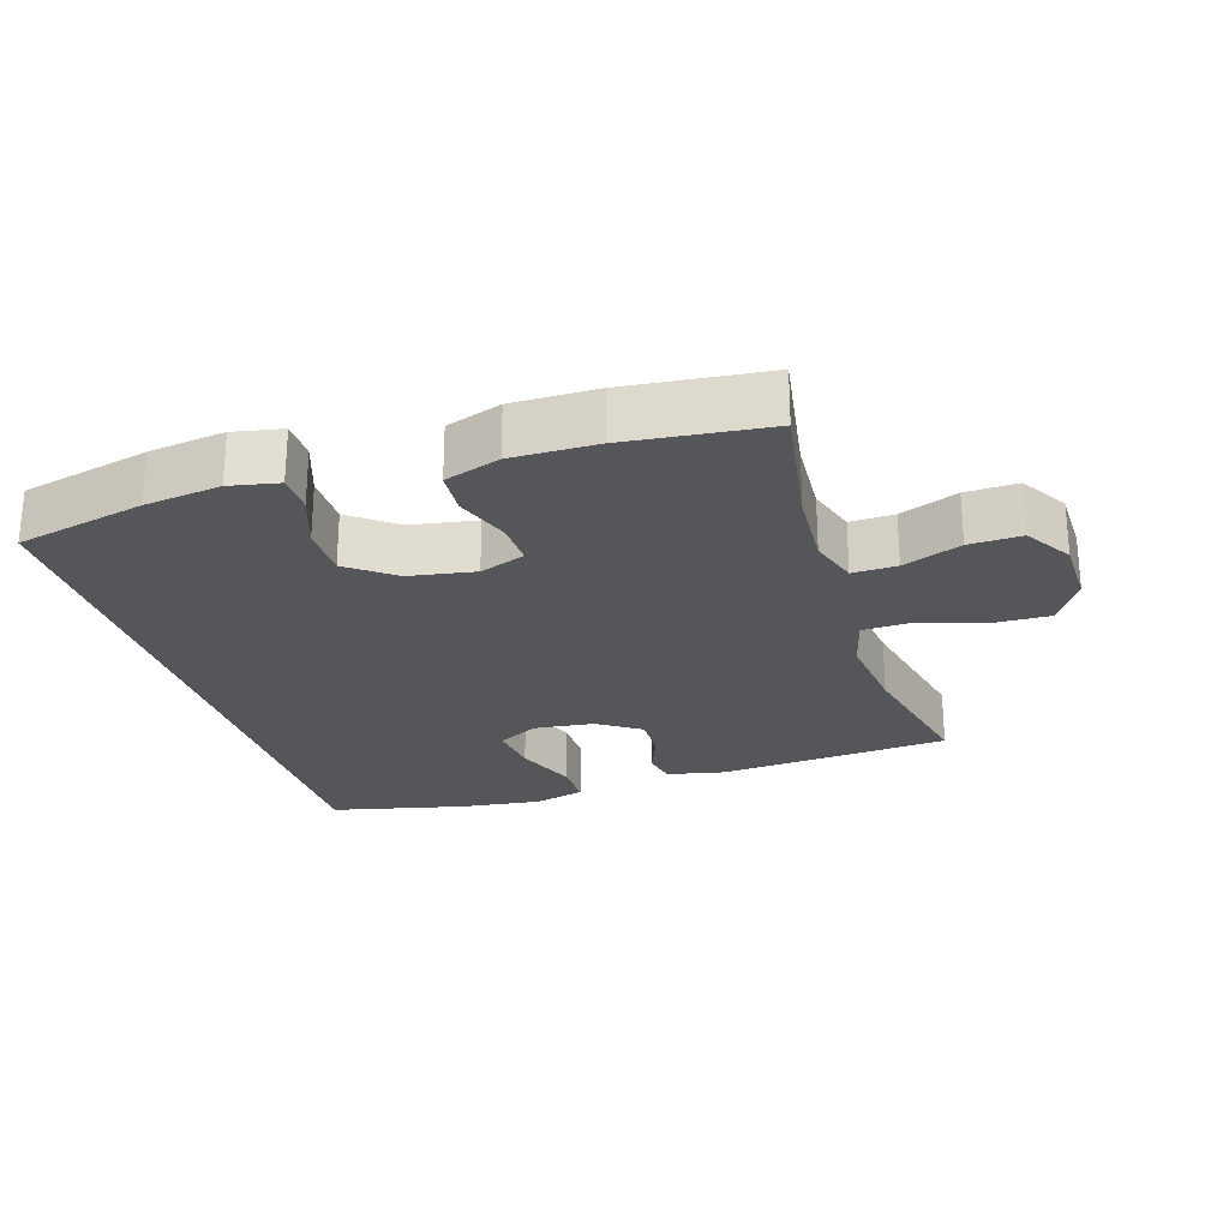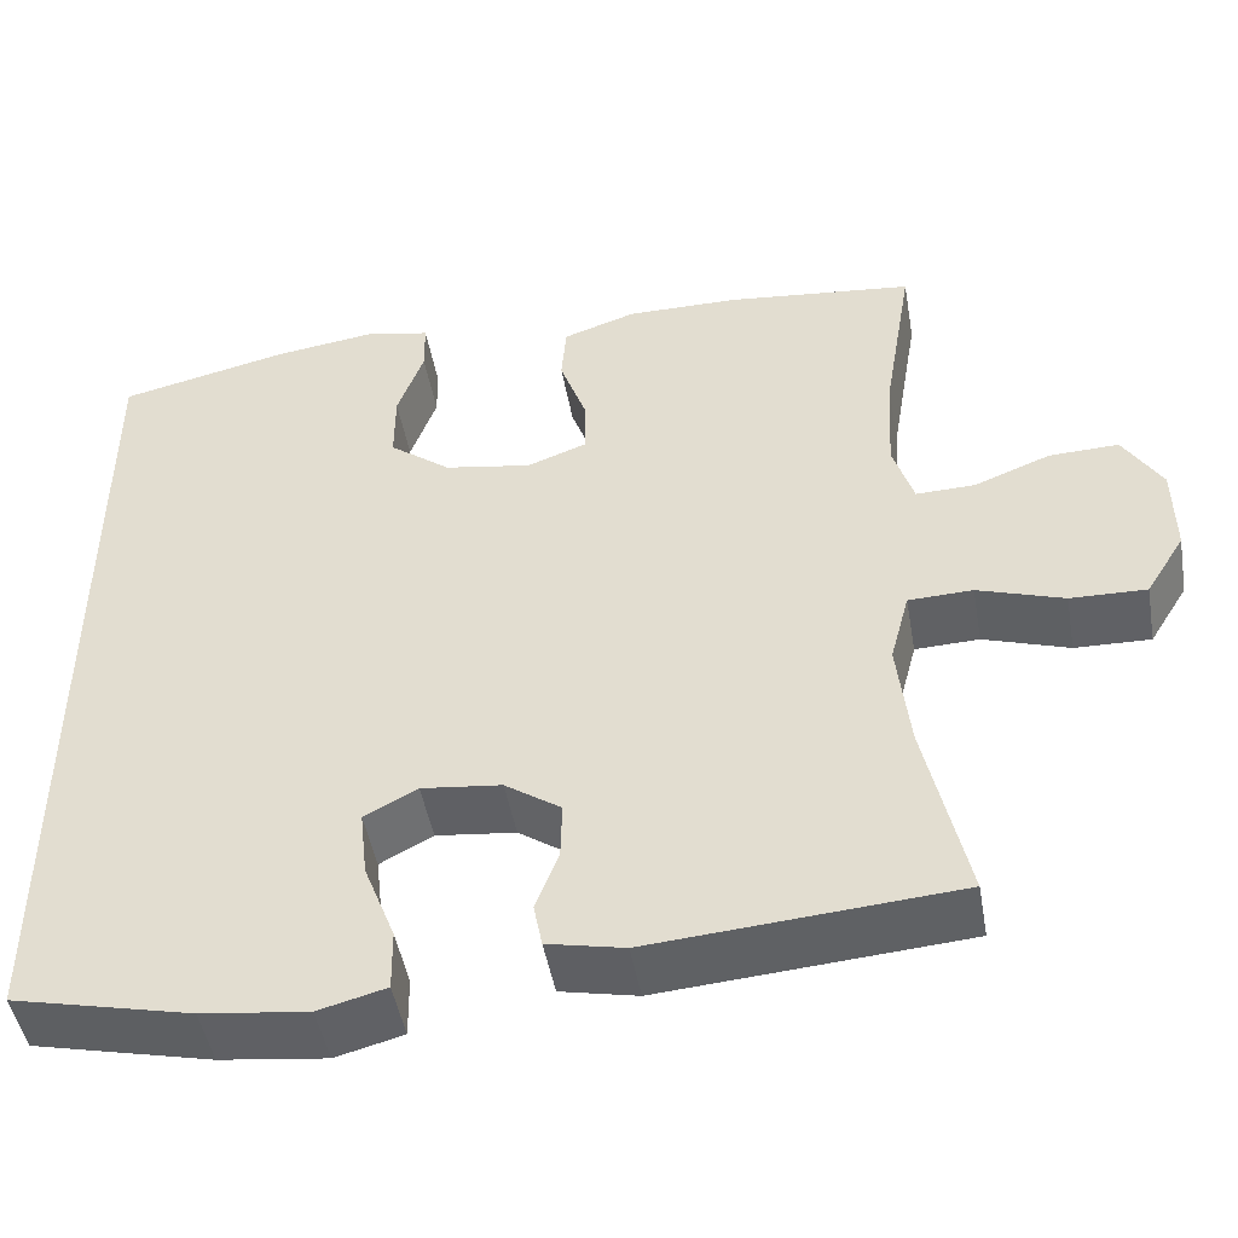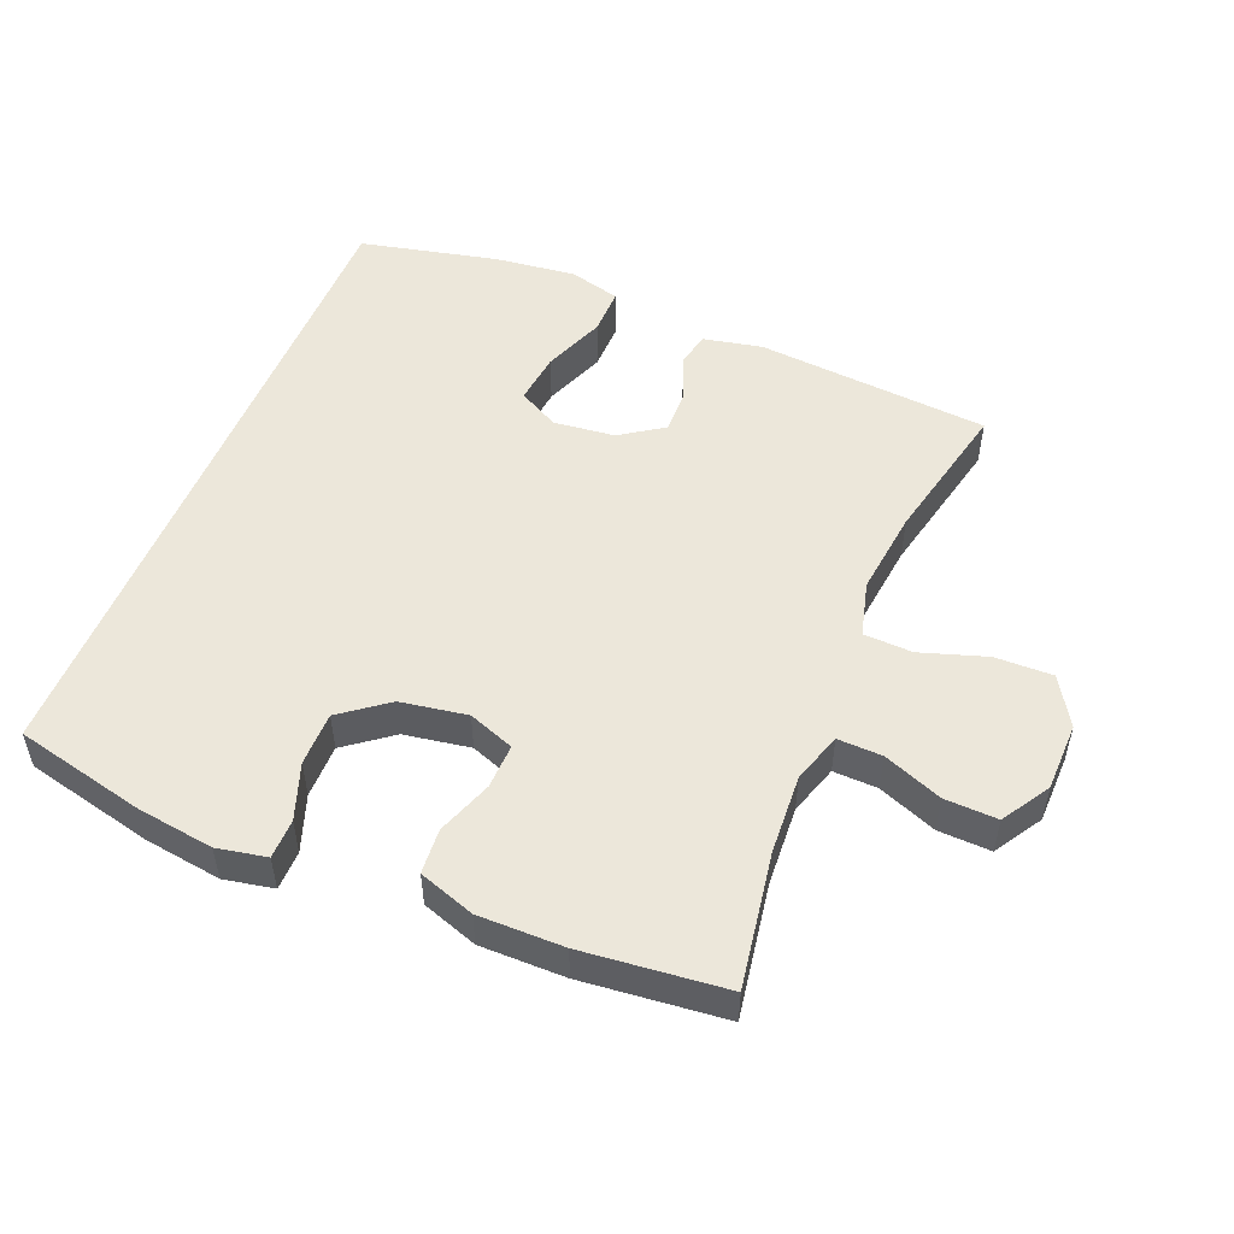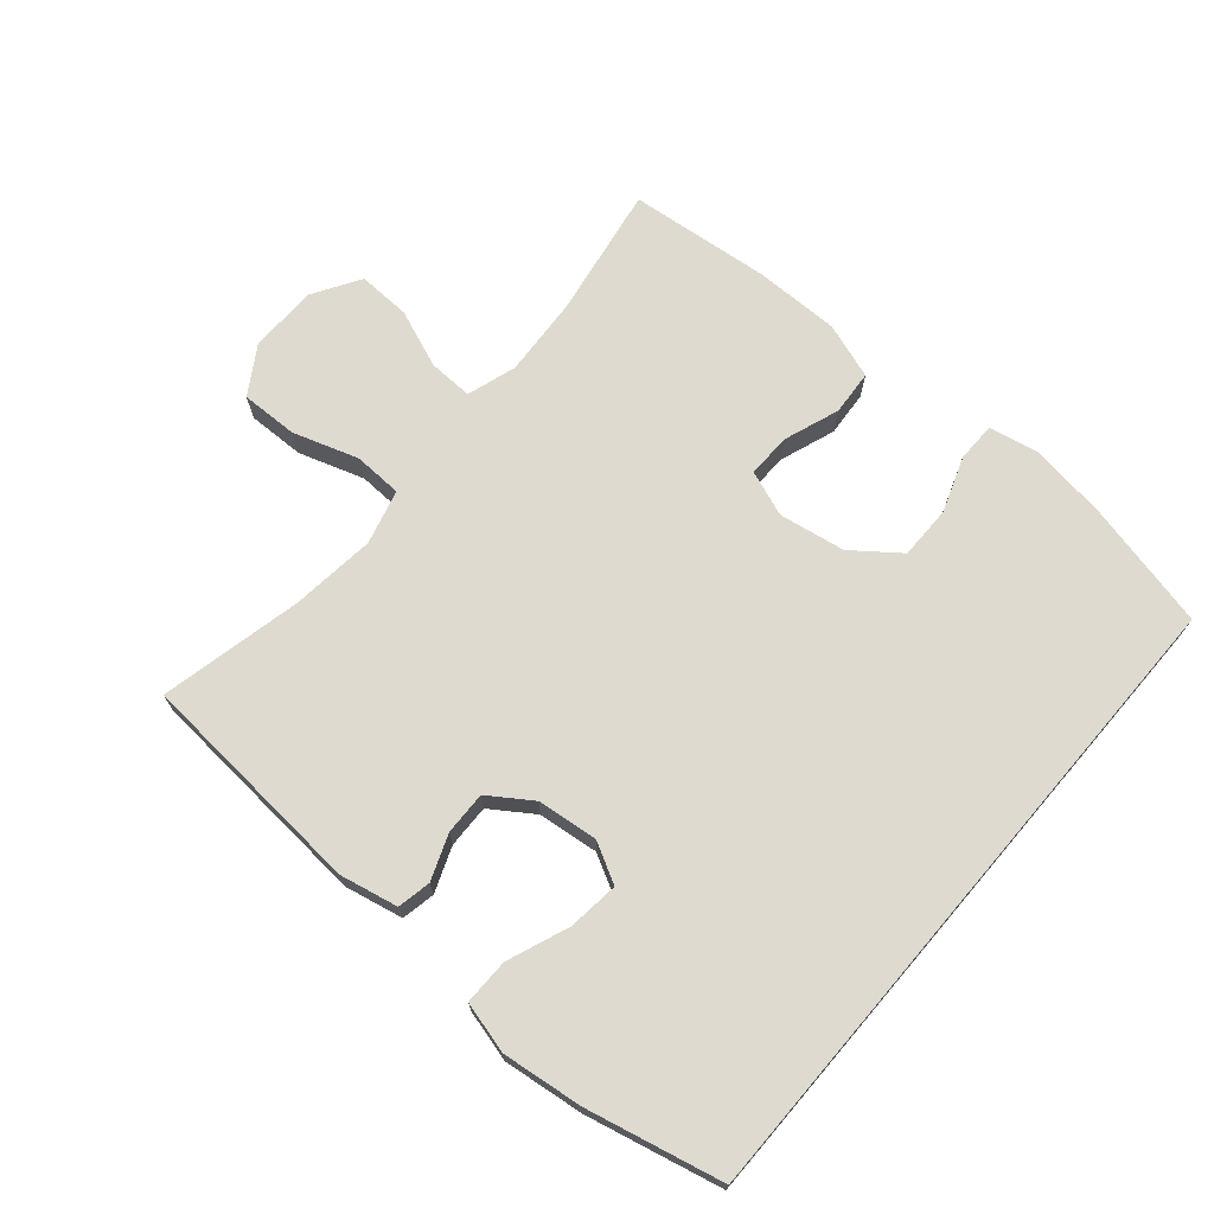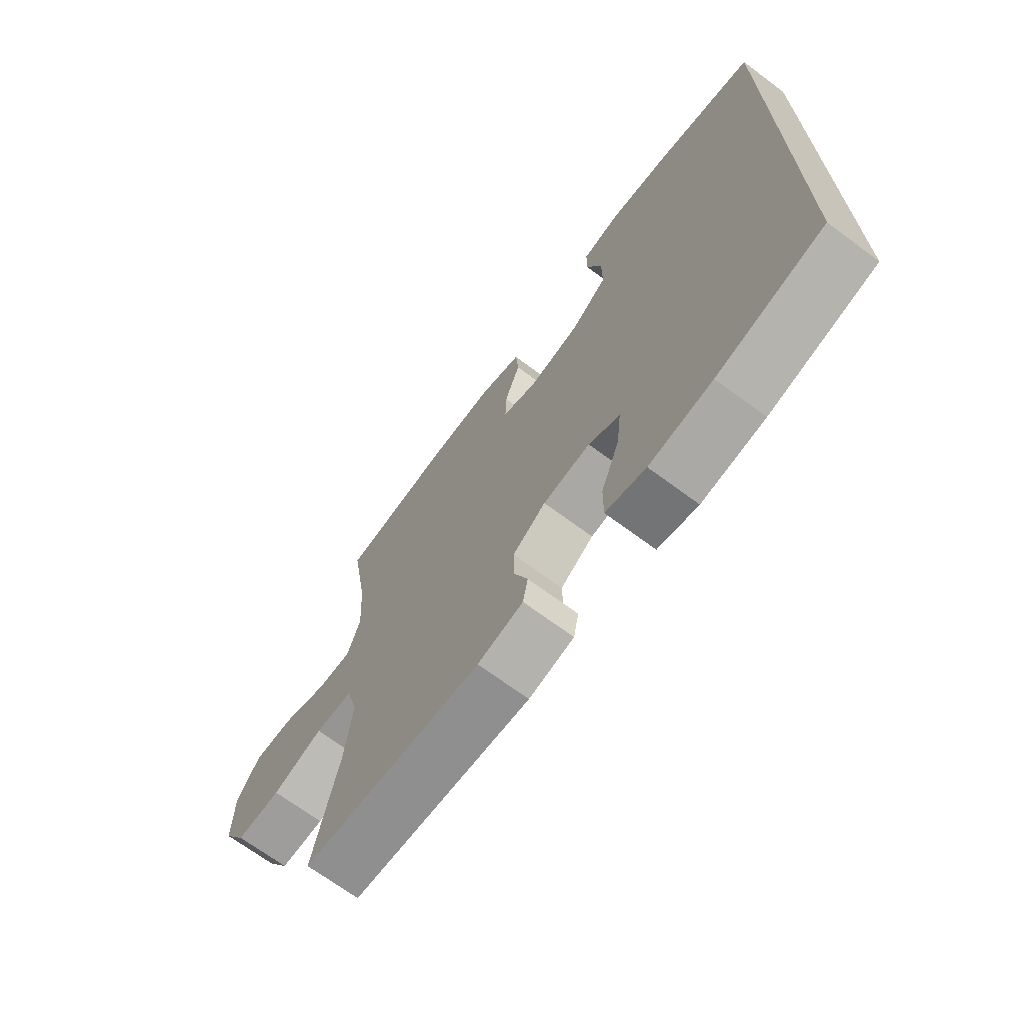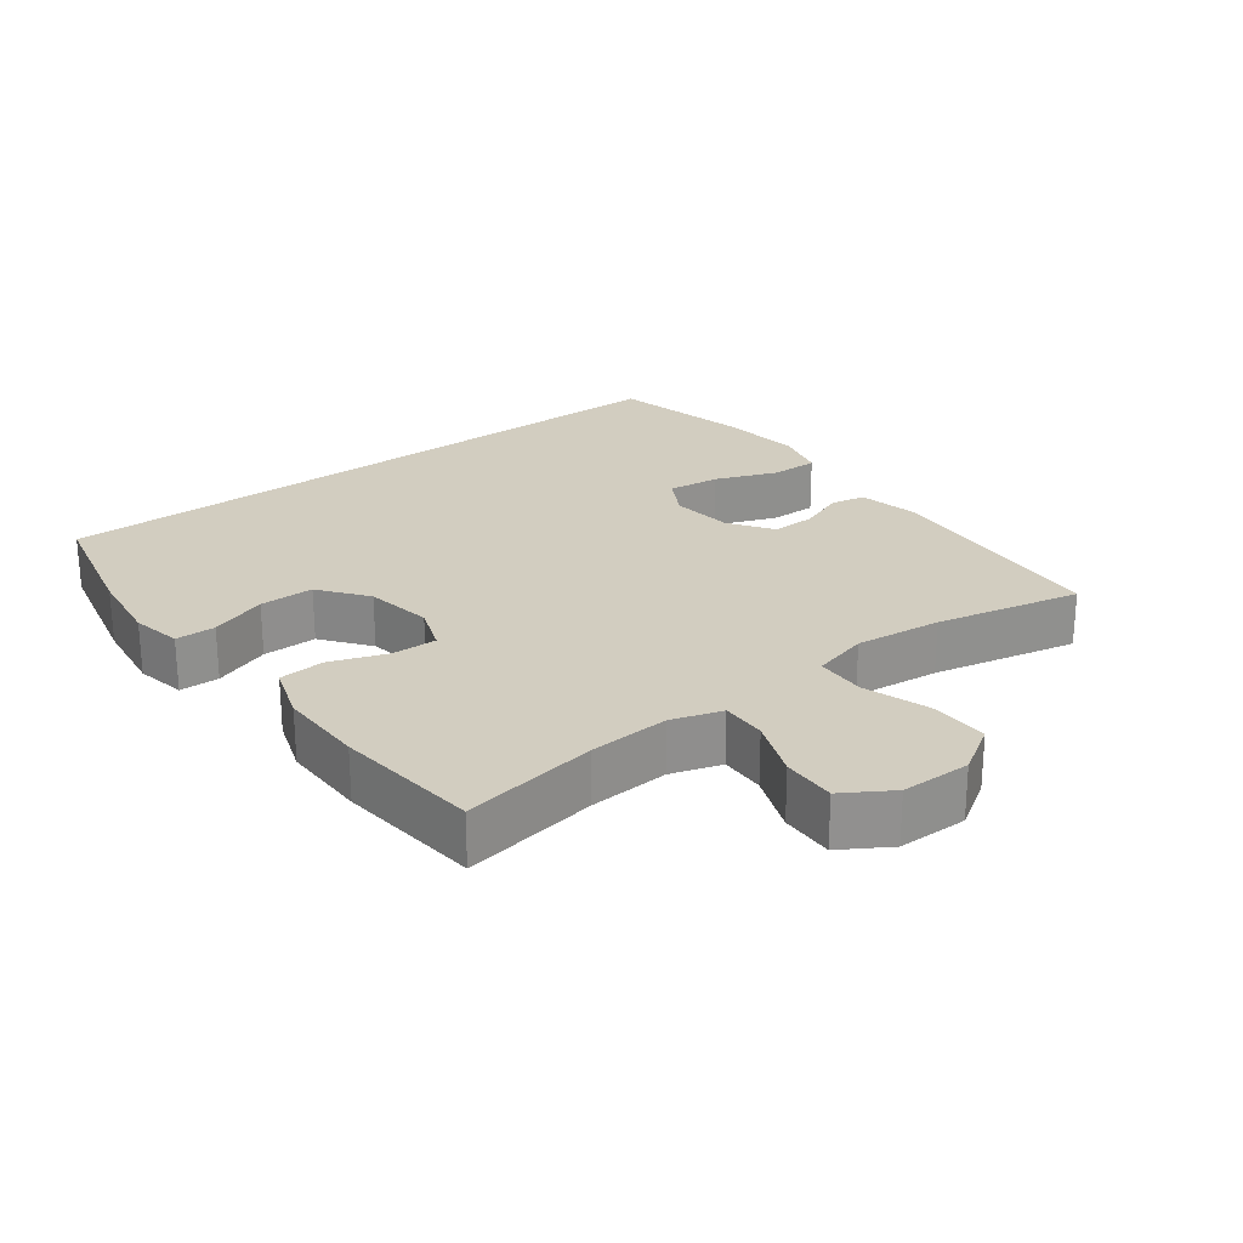
<metadata>
{"format":"obj","ext":"obj","renderer":"f3d","projection":"perspective","resolution":1024,"background":"white","views":[{"elev":-25.3,"azim":17.3,"up":"+Y"},{"elev":-47.4,"azim":10.0,"up":"+Z"},{"elev":52.0,"azim":22.4,"up":"+Y"},{"elev":71.0,"azim":-139.4,"up":"+Y"},{"elev":-69.3,"azim":-126.6,"up":"+Z"},{"elev":24.7,"azim":52.8,"up":"+Y"}]}
</metadata>
<code>
o path58
v -0.3222 0.0375 -0.5471
v -0.1996 0.0375 -0.5621
v -0.1217 0.0375 -0.5417
v -0.1225 0.0375 -0.4713
v -0.1586 0.0375 -0.3783
v -0.1674 0.0375 -0.3005
v -0.1064 0.0375 -0.2679
v -0.01414 0.0375 -0.2785
v 0.05055 0.0375 -0.3224
v 0.04893 0.0375 -0.3882
v 0.02241 0.0375 -0.4568
v 0.03244 0.0375 -0.5079
v 0.1212 0.0375 -0.5267
v 0.4728 0.0375 -0.4995
v 0.425 0.0375 -0.2835
v 0.4103 0.0375 -0.1546
v 0.4324 0.0375 -0.07136
v 0.5063 0.0375 -0.06866
v 0.6055 0.0375 -0.1011
v 0.6926 0.0375 -0.1034
v 0.7373 0.0375 -0.03141
v 0.7359 0.0375 0.0724
v 0.6915 0.0375 0.1442
v 0.6118 0.0375 0.1415
v 0.523 0.0375 0.1072
v 0.4557 0.0375 0.1053
v 0.4318 0.0375 0.1806
v 0.4392 0.0375 0.3003
v 0.4728 0.0375 0.5024
v 0.257 0.0375 0.5254
v 0.1278 0.0375 0.5263
v 0.04322 0.0375 0.4977
v 0.03805 0.0375 0.4297
v 0.06823 0.0375 0.3458
v 0.07004 0.0375 0.2781
v 0.000547 0.0375 0.2524
v -0.09999 0.0375 0.2693
v -0.1705 0.0375 0.3232
v -0.1703 0.0375 0.4044
v -0.1401 0.0375 0.4888
v -0.1411 0.0375 0.5483
v -0.2159 0.0375 0.5632
v -0.3326 0.0375 0.5475
v -0.5289 0.0375 0.5024
v -0.5289 0.0375 -0.4995
v -0.3222 -0.0375 -0.5471
v -0.1996 -0.0375 -0.5621
v -0.1217 -0.0375 -0.5417
v -0.1225 -0.0375 -0.4713
v -0.1586 -0.0375 -0.3783
v -0.1674 -0.0375 -0.3005
v -0.1064 -0.0375 -0.2679
v -0.01414 -0.0375 -0.2785
v 0.05055 -0.0375 -0.3224
v 0.04893 -0.0375 -0.3882
v 0.02241 -0.0375 -0.4568
v 0.03244 -0.0375 -0.5079
v 0.1212 -0.0375 -0.5267
v 0.4728 -0.0375 -0.4995
v 0.425 -0.0375 -0.2835
v 0.4103 -0.0375 -0.1546
v 0.4324 -0.0375 -0.07136
v 0.5063 -0.0375 -0.06866
v 0.6055 -0.0375 -0.1011
v 0.6926 -0.0375 -0.1034
v 0.7373 -0.0375 -0.03141
v 0.7359 -0.0375 0.0724
v 0.6915 -0.0375 0.1442
v 0.6118 -0.0375 0.1415
v 0.523 -0.0375 0.1072
v 0.4557 -0.0375 0.1053
v 0.4318 -0.0375 0.1806
v 0.4392 -0.0375 0.3003
v 0.4728 -0.0375 0.5024
v 0.257 -0.0375 0.5254
v 0.1278 -0.0375 0.5263
v 0.04322 -0.0375 0.4977
v 0.03805 -0.0375 0.4297
v 0.06823 -0.0375 0.3458
v 0.07004 -0.0375 0.2781
v 0.000547 -0.0375 0.2524
v -0.09999 -0.0375 0.2693
v -0.1705 -0.0375 0.3232
v -0.1703 -0.0375 0.4044
v -0.1401 -0.0375 0.4888
v -0.1411 -0.0375 0.5483
v -0.2159 -0.0375 0.5632
v -0.3326 -0.0375 0.5475
v -0.5289 -0.0375 0.5024
v -0.5289 -0.0375 -0.4995
v -0.5289 0.0375 0.5024
v -0.5289 0.0375 0.5024
v -0.5289 0.0375 -0.4995
v -0.5289 0.0375 -0.4995
v -0.3326 0.0375 0.5475
v -0.3222 0.0375 -0.5471
v -0.2159 0.0375 0.5632
v -0.1996 0.0375 -0.5621
v -0.1411 0.0375 0.5483
v -0.1411 0.0375 0.5483
v -0.1705 0.0375 0.3232
v -0.1703 0.0375 0.4044
v -0.1586 0.0375 -0.3783
v -0.1674 0.0375 -0.3005
v -0.1674 0.0375 -0.3005
v -0.1217 0.0375 -0.5417
v -0.1217 0.0375 -0.5417
v -0.09999 0.0375 0.2693
v -0.1401 0.0375 0.4888
v -0.1064 0.0375 -0.2679
v -0.1225 0.0375 -0.4713
v -0.01414 0.0375 -0.2785
v 0.000547 0.0375 0.2524
v 0.05055 0.0375 -0.3224
v 0.07004 0.0375 0.2781
v 0.07004 0.0375 0.2781
v 0.04893 0.0375 -0.3882
v 0.02241 0.0375 -0.4568
v 0.03244 0.0375 -0.5079
v 0.03244 0.0375 -0.5079
v 0.1212 0.0375 -0.5267
v 0.04322 0.0375 0.4977
v 0.04322 0.0375 0.4977
v 0.03805 0.0375 0.4297
v 0.06823 0.0375 0.3458
v 0.1278 0.0375 0.5263
v 0.257 0.0375 0.5254
v 0.4728 0.0375 0.5024
v 0.4728 0.0375 0.5024
v 0.4318 0.0375 0.1806
v 0.4392 0.0375 0.3003
v 0.4103 0.0375 -0.1546
v 0.4324 0.0375 -0.07136
v 0.4324 0.0375 -0.07136
v 0.425 0.0375 -0.2835
v 0.4557 0.0375 0.1053
v 0.4557 0.0375 0.1053
v 0.5063 0.0375 -0.06866
v 0.4728 0.0375 -0.4995
v 0.4728 0.0375 -0.4995
v 0.523 0.0375 0.1072
v 0.6055 0.0375 -0.1011
v 0.6118 0.0375 0.1415
v 0.6926 0.0375 -0.1034
v 0.6915 0.0375 0.1442
v 0.6915 0.0375 0.1442
v 0.7359 0.0375 0.0724
v 0.7373 0.0375 -0.03141
v -0.5289 -0.0375 0.5024
v -0.5289 -0.0375 0.5024
v -0.5289 -0.0375 -0.4995
v -0.5289 -0.0375 -0.4995
v -0.3326 -0.0375 0.5475
v -0.3222 -0.0375 -0.5471
v -0.2159 -0.0375 0.5632
v -0.1996 -0.0375 -0.5621
v -0.1411 -0.0375 0.5483
v -0.1411 -0.0375 0.5483
v -0.1705 -0.0375 0.3232
v -0.1703 -0.0375 0.4044
v -0.1586 -0.0375 -0.3783
v -0.1674 -0.0375 -0.3005
v -0.1674 -0.0375 -0.3005
v -0.1217 -0.0375 -0.5417
v -0.1217 -0.0375 -0.5417
v -0.09999 -0.0375 0.2693
v -0.1401 -0.0375 0.4888
v -0.1064 -0.0375 -0.2679
v -0.1225 -0.0375 -0.4713
v -0.01414 -0.0375 -0.2785
v 0.000547 -0.0375 0.2524
v 0.05055 -0.0375 -0.3224
v 0.07004 -0.0375 0.2781
v 0.07004 -0.0375 0.2781
v 0.04893 -0.0375 -0.3882
v 0.02241 -0.0375 -0.4568
v 0.03244 -0.0375 -0.5079
v 0.03244 -0.0375 -0.5079
v 0.1212 -0.0375 -0.5267
v 0.04322 -0.0375 0.4977
v 0.04322 -0.0375 0.4977
v 0.03805 -0.0375 0.4297
v 0.06823 -0.0375 0.3458
v 0.1278 -0.0375 0.5263
v 0.257 -0.0375 0.5254
v 0.4728 -0.0375 0.5024
v 0.4728 -0.0375 0.5024
v 0.4318 -0.0375 0.1806
v 0.4392 -0.0375 0.3003
v 0.4103 -0.0375 -0.1546
v 0.4324 -0.0375 -0.07136
v 0.4324 -0.0375 -0.07136
v 0.425 -0.0375 -0.2835
v 0.4557 -0.0375 0.1053
v 0.4557 -0.0375 0.1053
v 0.5063 -0.0375 -0.06866
v 0.4728 -0.0375 -0.4995
v 0.4728 -0.0375 -0.4995
v 0.523 -0.0375 0.1072
v 0.6055 -0.0375 -0.1011
v 0.6118 -0.0375 0.1415
v 0.6926 -0.0375 -0.1034
v 0.6915 -0.0375 0.1442
v 0.6915 -0.0375 0.1442
v 0.7359 -0.0375 0.0724
v 0.7373 -0.0375 -0.03141
f 168 171 166
f 175 193 172
f 205 201 200
f 170 190 191
f 194 188 173
f 185 189 186
f 170 191 171
f 173 189 183
f 155 160 167
f 196 194 191
f 183 185 184
f 173 191 194
f 183 184 182
f 153 159 160
f 162 154 161
f 168 166 162
f 185 183 189
f 153 160 155
f 177 179 176
f 162 159 149
f 154 162 151
f 199 200 201
f 197 193 179
f 151 162 149
f 190 172 193
f 193 175 179
f 173 188 189
f 200 199 196
f 182 184 180
f 171 191 173
f 169 156 164
f 172 190 170
f 170 171 168
f 155 167 157
f 176 179 175
f 156 161 154
f 202 206 200
f 162 166 159
f 149 159 153
f 201 205 203
f 196 199 194
f 161 156 169
f 206 205 200
f 92 94 152 150
f 43 44 89 88
f 45 1 46 90
f 42 43 88 87
f 1 2 47 46
f 100 42 87 158
f 38 39 84 83
f 5 105 163 50
f 2 107 165 47
f 37 38 83 82
f 40 41 86 85
f 39 40 85 84
f 6 7 52 51
f 4 5 50 49
f 3 4 49 48
f 7 8 53 52
f 36 37 82 81
f 8 9 54 53
f 116 36 81 174
f 10 11 56 55
f 11 120 178 56
f 12 13 58 57
f 123 33 78 181
f 33 34 79 78
f 31 32 77 76
f 9 10 55 54
f 34 35 80 79
f 30 31 76 75
f 129 30 75 187
f 27 28 73 72
f 16 134 192 61
f 15 16 61 60
f 137 27 72 195
f 17 18 63 62
f 140 15 60 198
f 13 14 59 58
f 25 26 71 70
f 28 29 74 73
f 18 19 64 63
f 24 25 70 69
f 19 20 65 64
f 146 24 69 204
f 22 23 68 67
f 21 22 67 66
f 20 21 66 65
f 110 108 113
f 117 114 135
f 147 142 143
f 112 133 132
f 136 115 130
f 127 128 131
f 112 113 133
f 115 125 131
f 97 109 102
f 138 133 136
f 125 126 127
f 115 136 133
f 125 124 126
f 95 102 101
f 104 103 96
f 110 104 108
f 127 131 125
f 95 97 102
f 119 118 121
f 104 91 101
f 96 93 104
f 141 143 142
f 139 121 135
f 93 91 104
f 132 135 114
f 135 121 117
f 115 131 130
f 142 138 141
f 124 122 126
f 113 115 133
f 111 106 98
f 114 112 132
f 112 110 113
f 97 99 109
f 118 117 121
f 98 96 103
f 144 142 148
f 104 101 108
f 91 95 101
f 143 145 147
f 138 136 141
f 103 111 98
f 148 142 147

</code>
